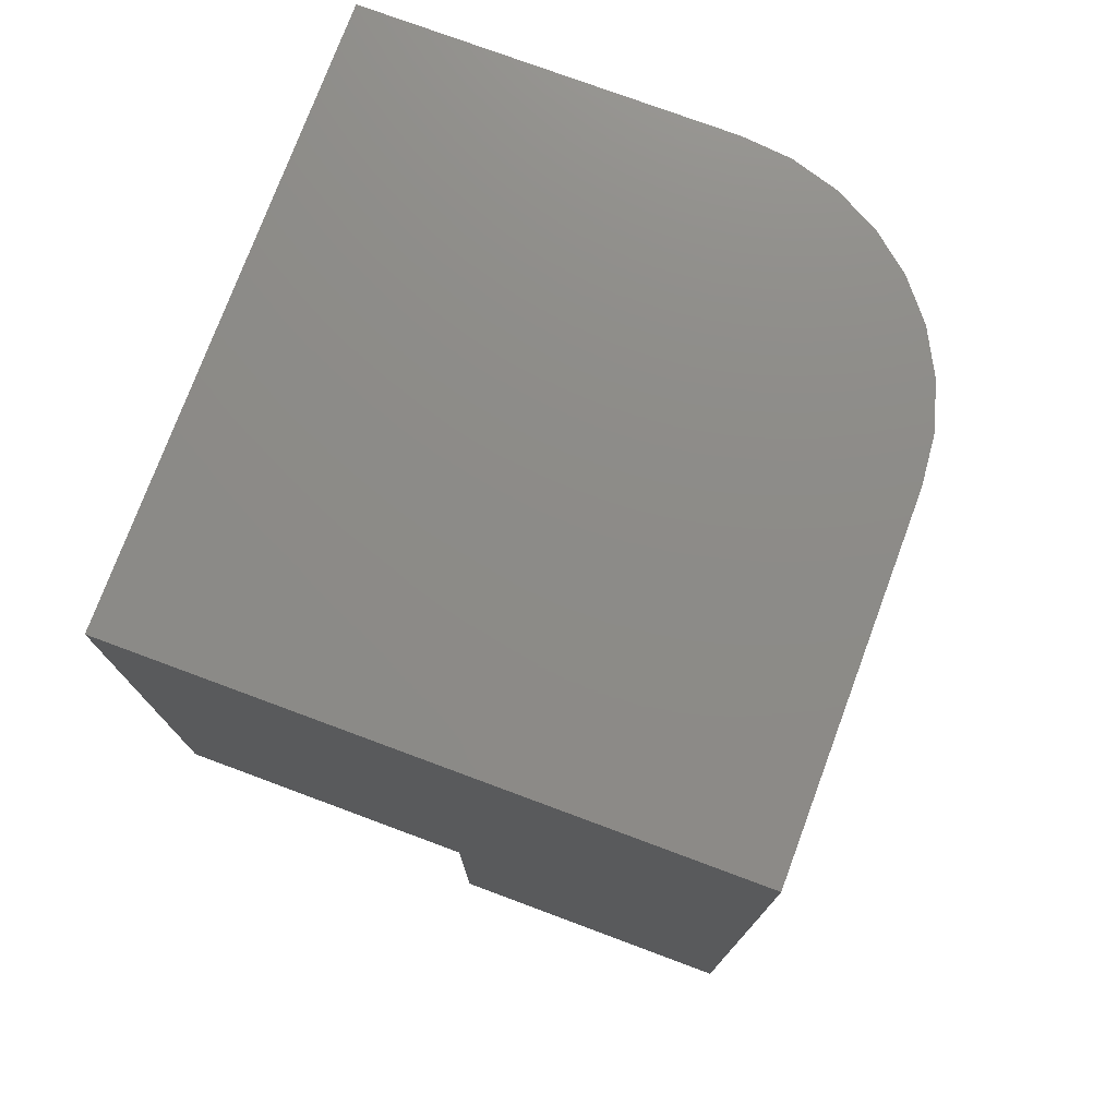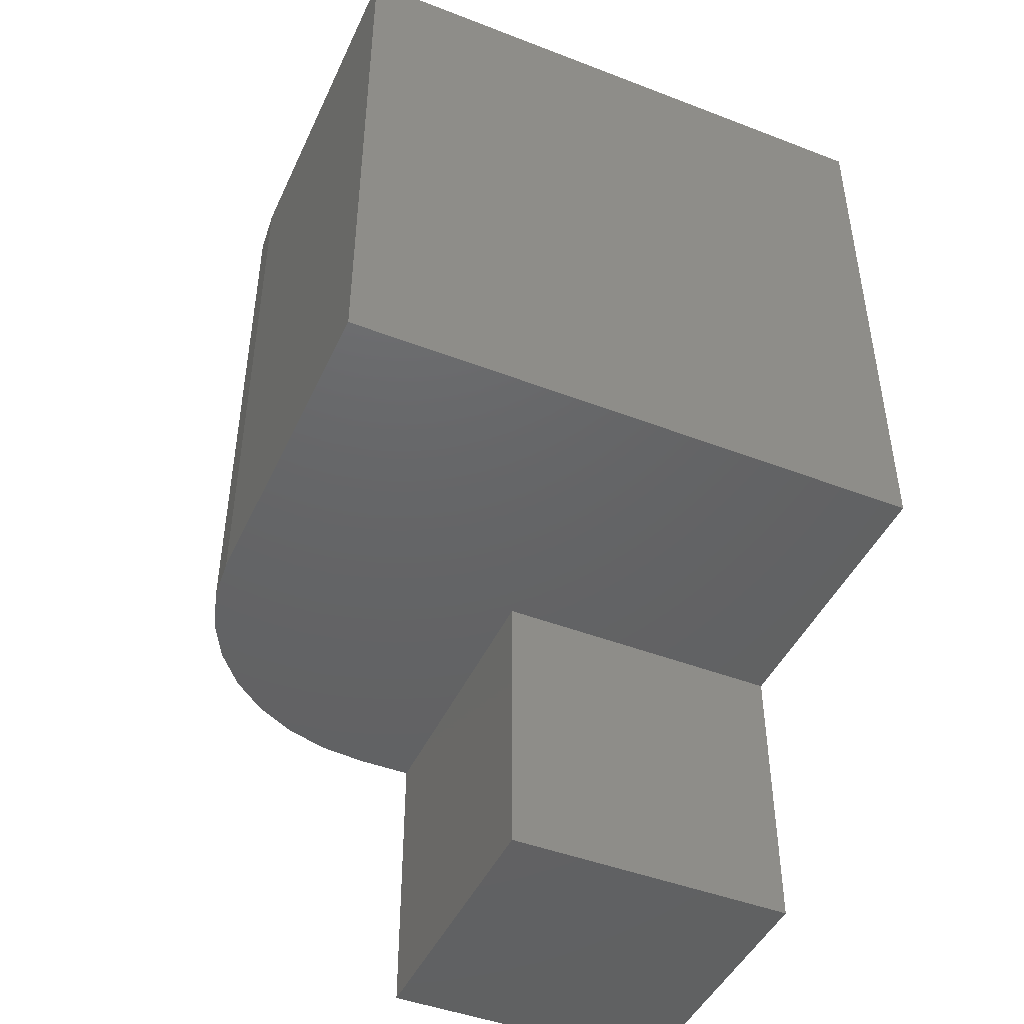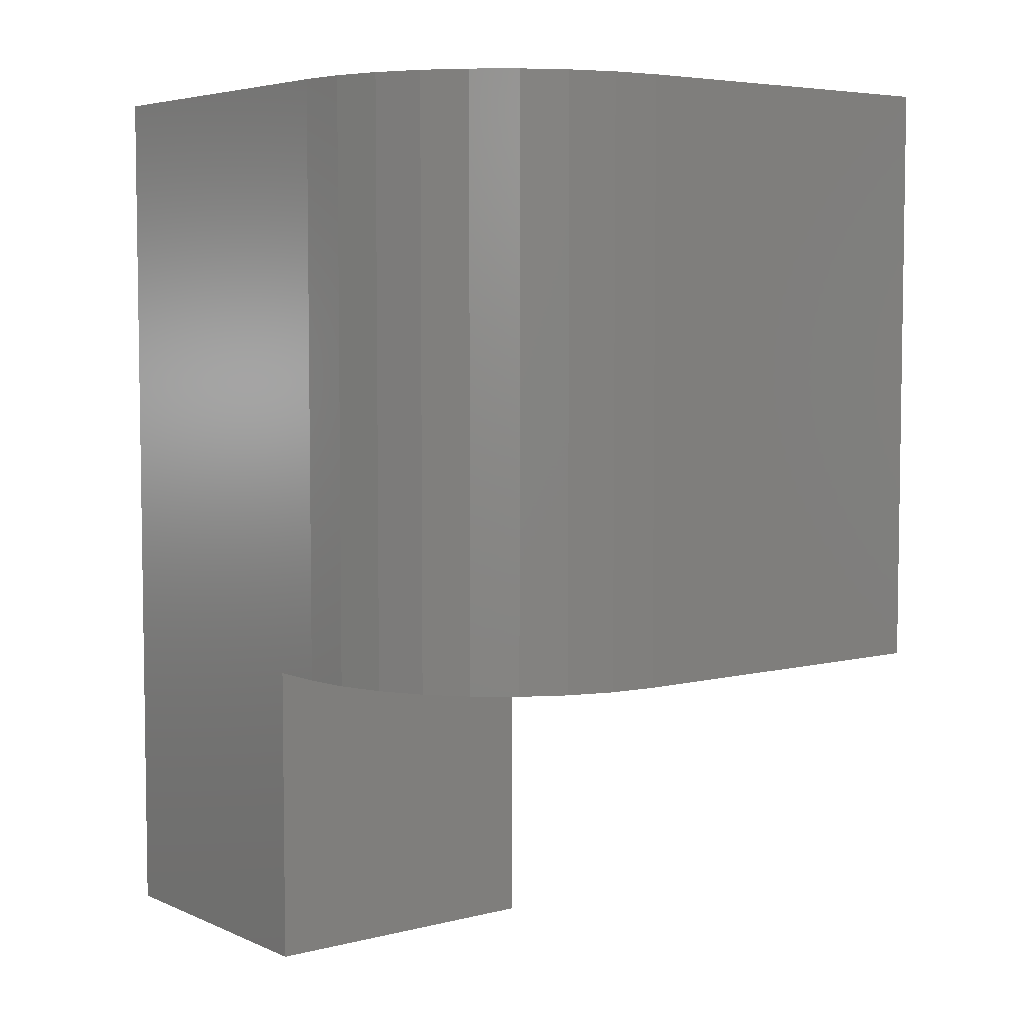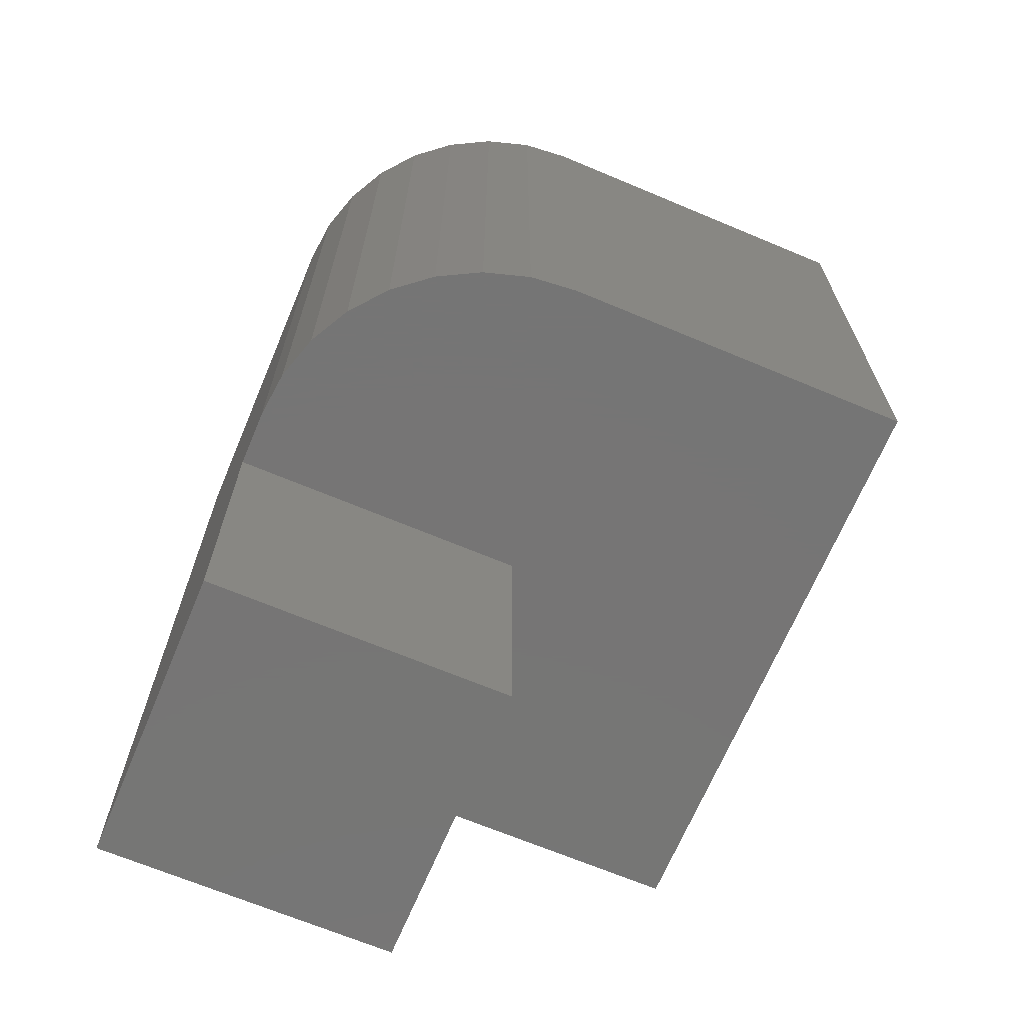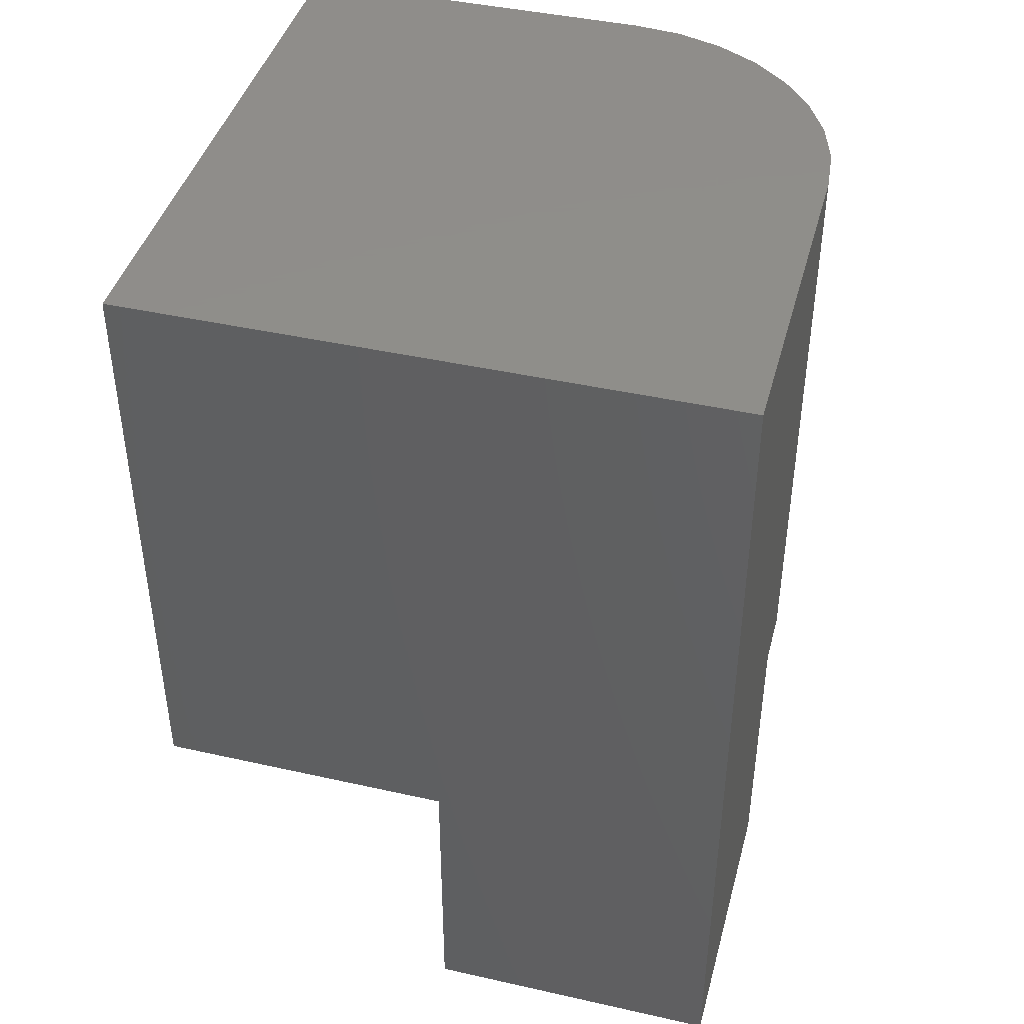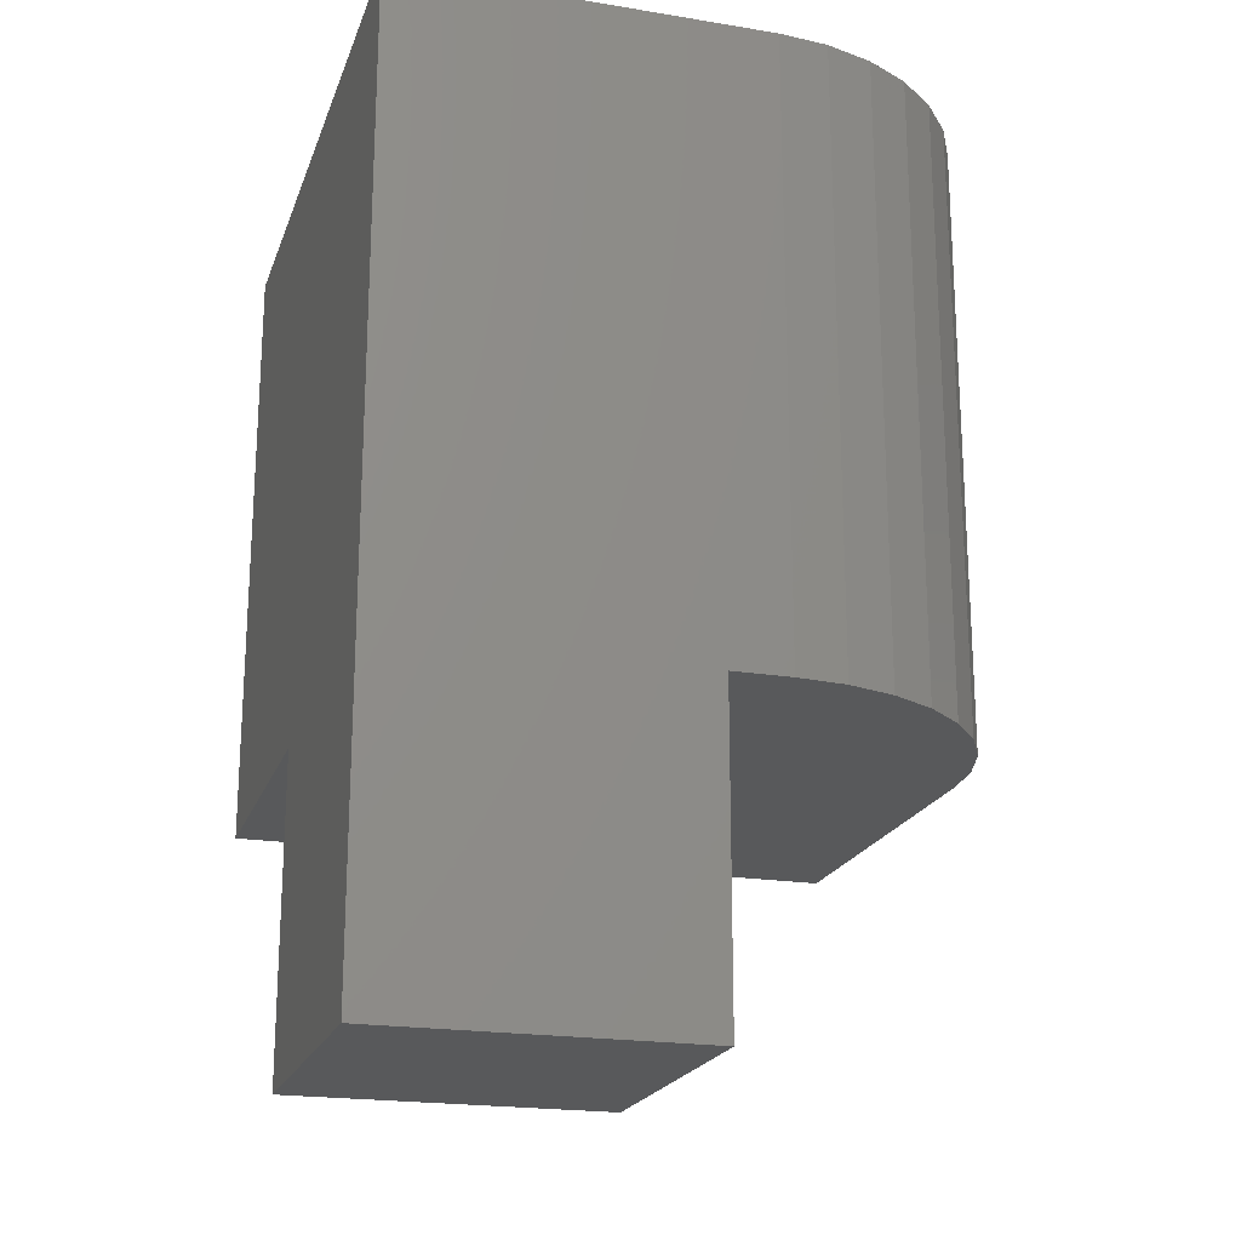
<metadata>
{"format":"stl","ext":"stl","renderer":"f3d","projection":"perspective","resolution":1024,"background":"white","views":[{"elev":75.9,"azim":110.4,"up":"+Y"},{"elev":-45.5,"azim":-23.9,"up":"+Y"},{"elev":5.3,"azim":-127.8,"up":"+Y"},{"elev":-67.9,"azim":-112.8,"up":"+Y"},{"elev":42.7,"azim":105.0,"up":"+Y"},{"elev":-20.5,"azim":163.4,"up":"+Y"}]}
</metadata>
<code>
# stl→obj: 30 verts, 56 faces
v -0.5 6.904e-34 0.2031
v -0.5 1.7e-33 0.5
v 3.062e-17 2.776e-17 0.5
v 0 2.776e-17 -3.062e-17
v -0.2969 1.128e-17 -1.244e-17
v -0.3365 9.076e-18 0.003903
v -0.3746 6.961e-18 0.01546
v -0.4097 5.011e-18 0.03423
v -0.4405 3.303e-18 0.05949
v -0.4658 1.9e-18 0.09027
v -0.4845 8.583e-19 0.1254
v -0.4961 2.167e-19 0.1635
v 0 -0.75 -1.531e-17
v -0.25 -0.75 0
v -0.25 -0.5 -1.531e-17
v -0.2969 -0.5 -1.244e-17
v 3.062e-17 -0.5 0.5
v 4.306e-17 -0.5 0.25
v 1.531e-17 -0.75 0.25
v -0.25 -0.75 0.25
v -0.25 -0.5 0.25
v -0.5 -0.5 0.5
v -0.5 -0.5 0.2031
v -0.4961 -0.5 0.1635
v -0.4845 -0.5 0.1254
v -0.4658 -0.5 0.09027
v -0.4405 -0.5 0.05949
v -0.4097 -0.5 0.03423
v -0.3746 -0.5 0.01546
v -0.3365 -0.5 0.003903
f 1 2 3
f 1 3 4
f 1 4 5
f 1 5 6
f 1 6 7
f 1 7 8
f 1 8 9
f 1 9 10
f 1 10 11
f 1 11 12
f 13 14 4
f 4 14 15
f 4 15 5
f 5 15 16
f 4 3 17
f 4 17 18
f 4 18 19
f 4 19 13
f 14 13 20
f 20 13 19
f 21 18 17
f 21 17 22
f 21 22 23
f 21 23 24
f 21 24 25
f 21 25 26
f 21 26 27
f 21 27 28
f 21 28 29
f 21 29 30
f 21 30 16
f 21 16 15
f 21 15 20
f 20 15 14
f 18 21 19
f 19 21 20
f 2 1 22
f 22 1 23
f 5 16 6
f 6 16 30
f 6 30 7
f 7 30 29
f 7 29 8
f 8 29 28
f 8 28 9
f 9 28 27
f 9 27 10
f 10 27 26
f 10 26 11
f 11 26 25
f 11 25 12
f 12 25 24
f 12 24 1
f 1 24 23
f 3 2 17
f 17 2 22

</code>
